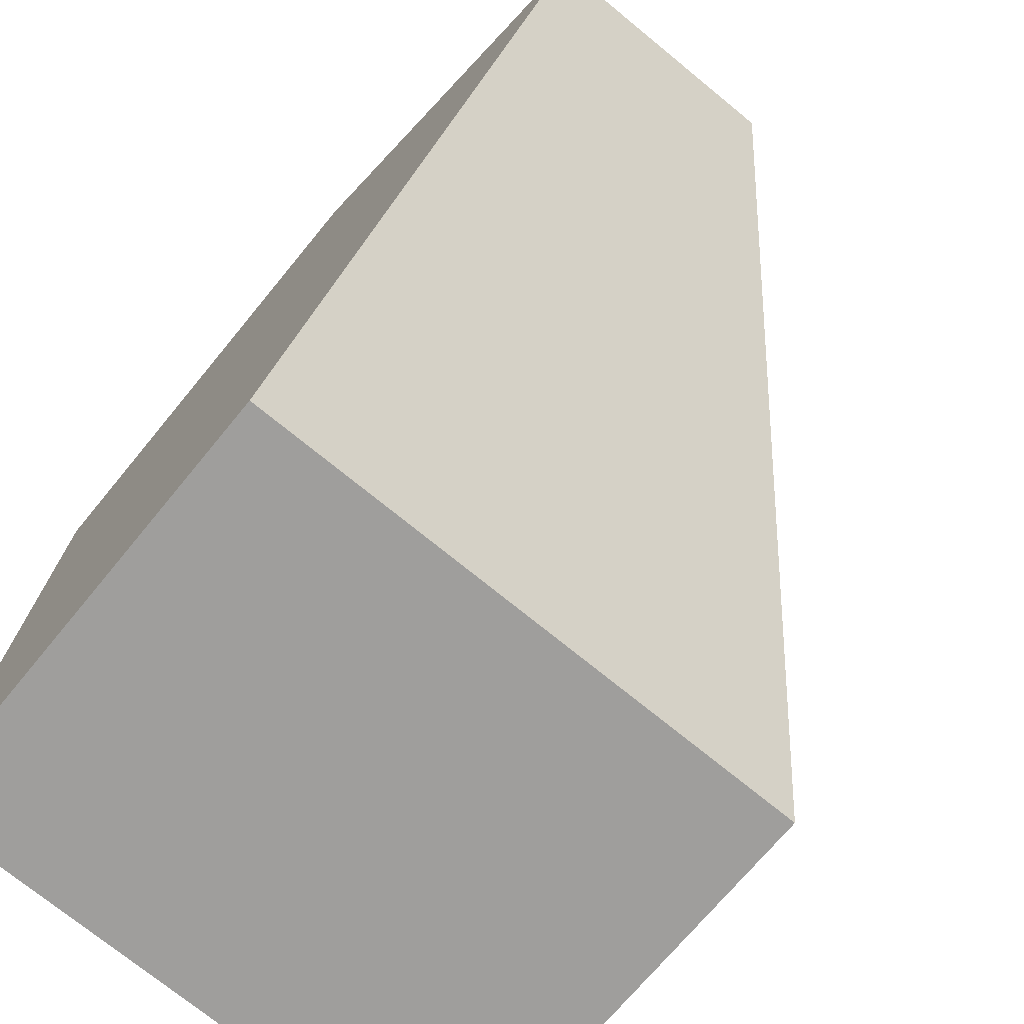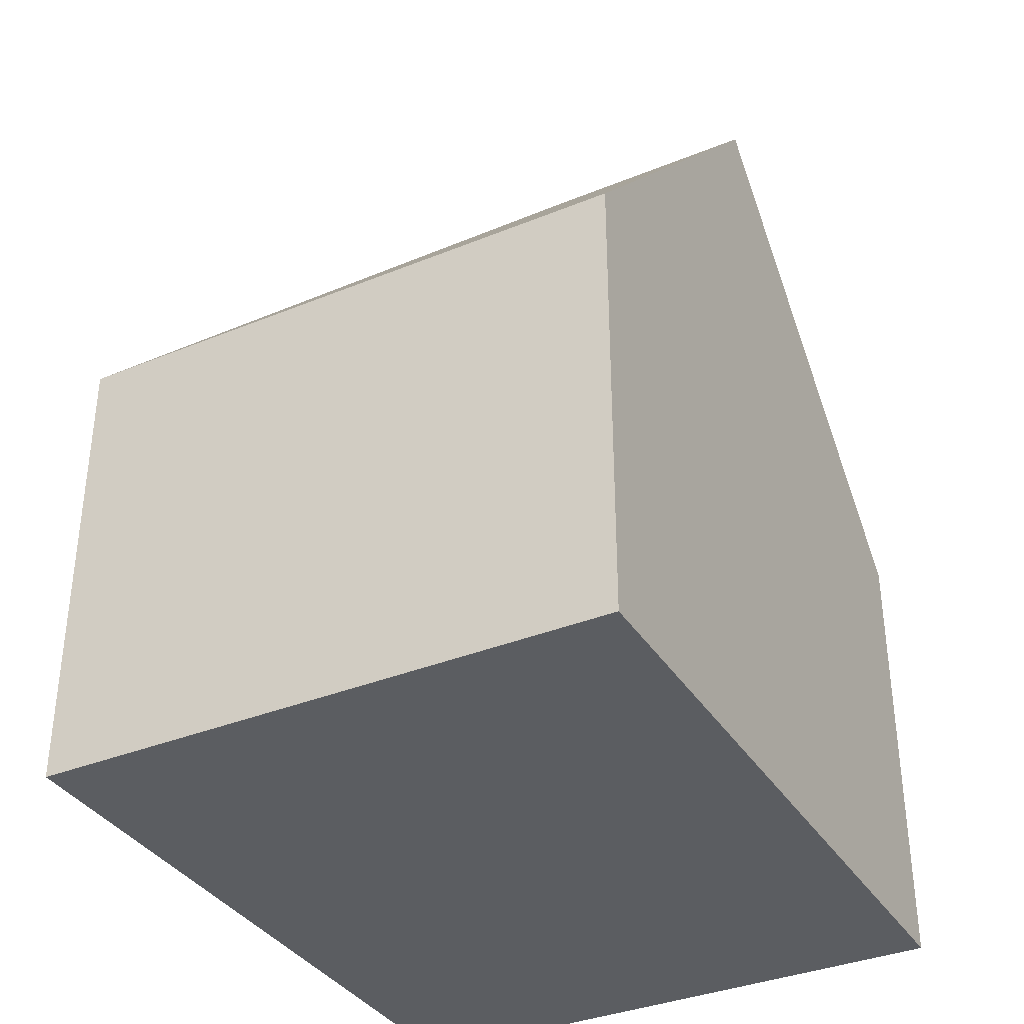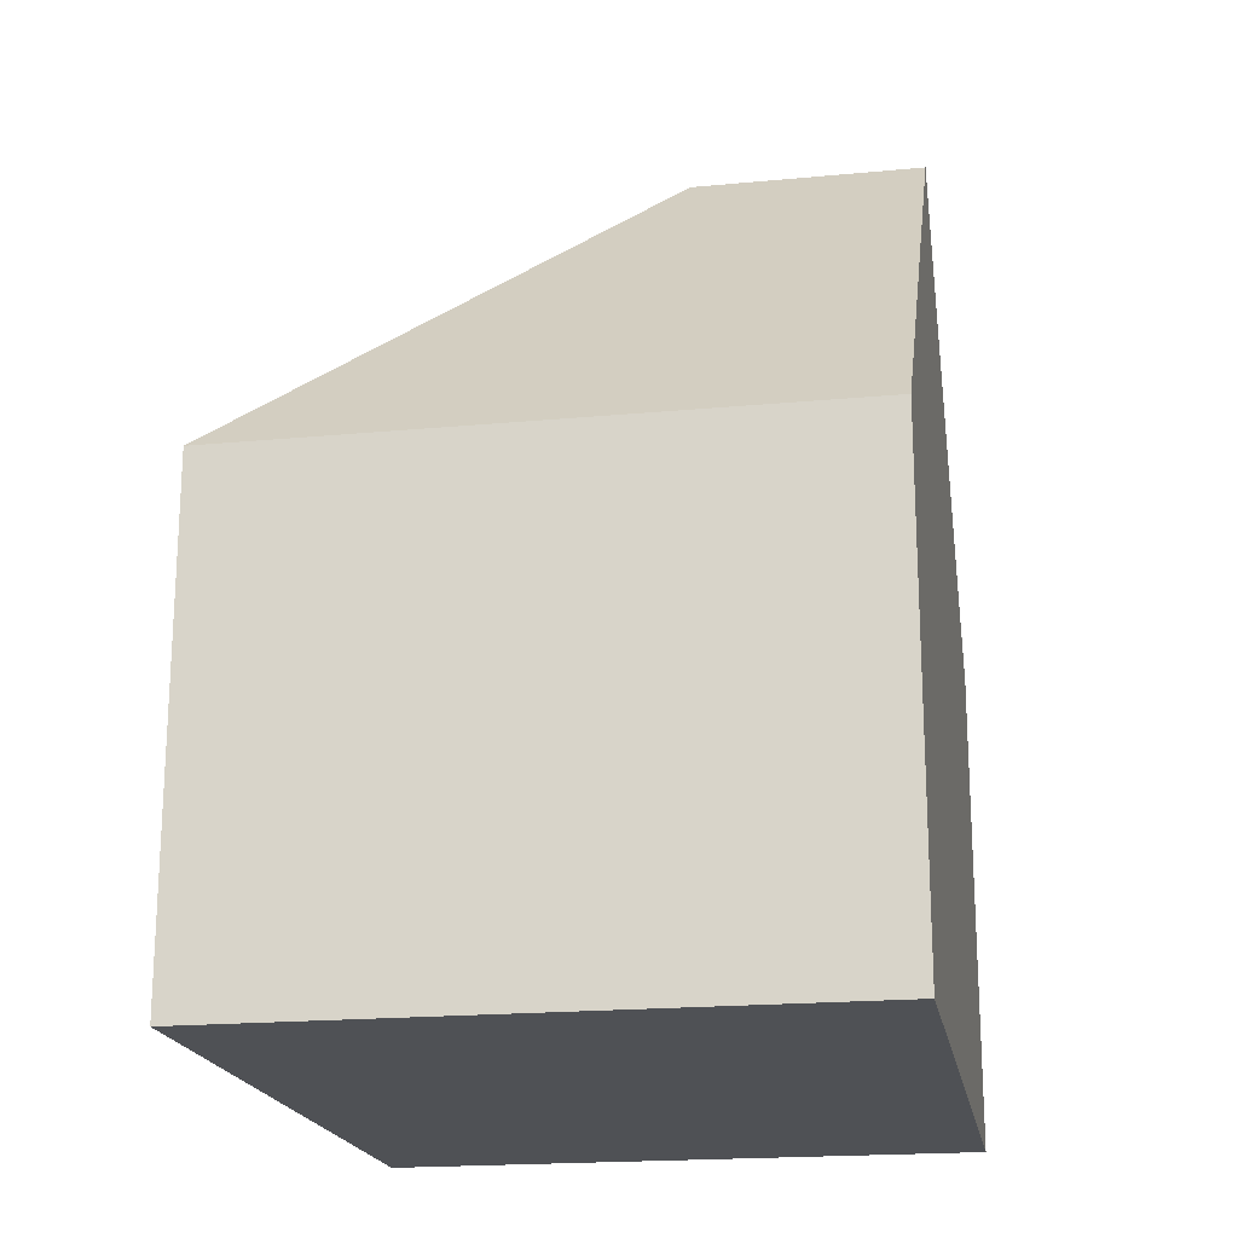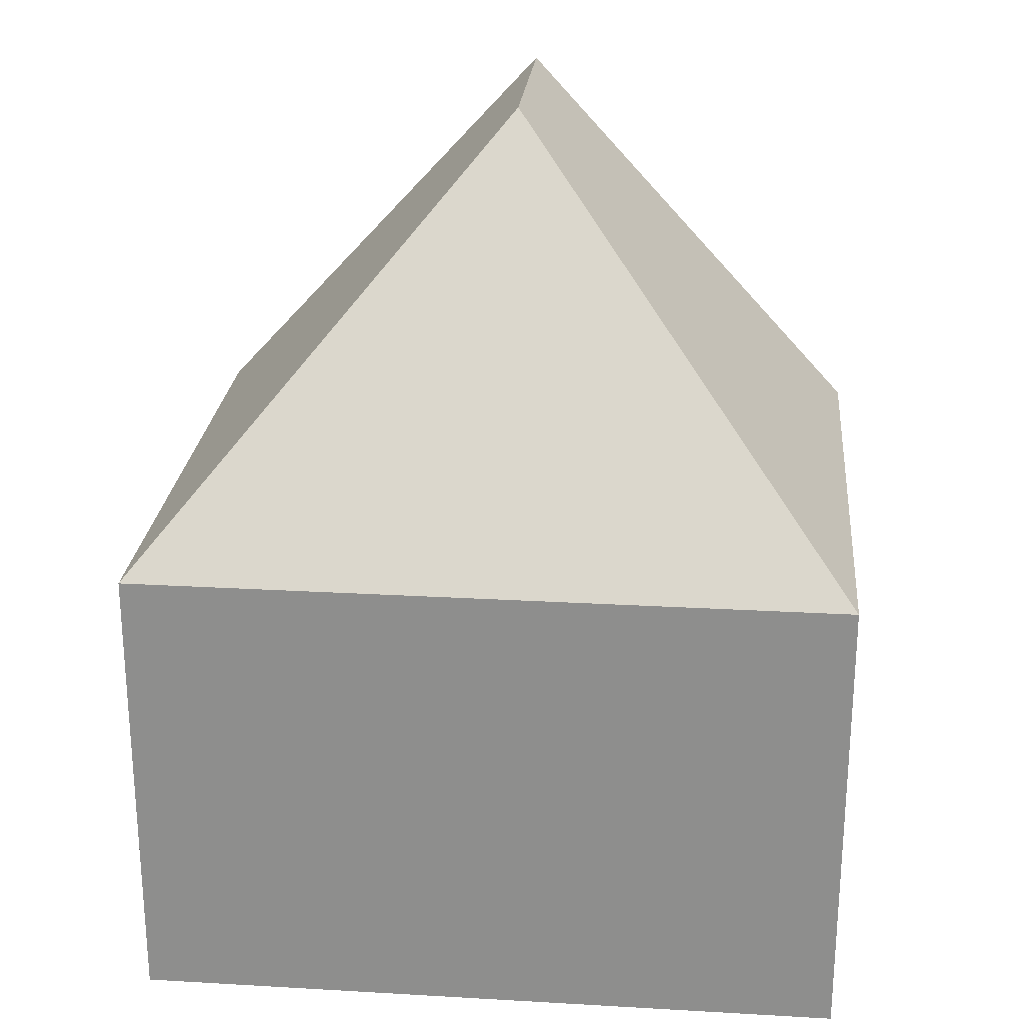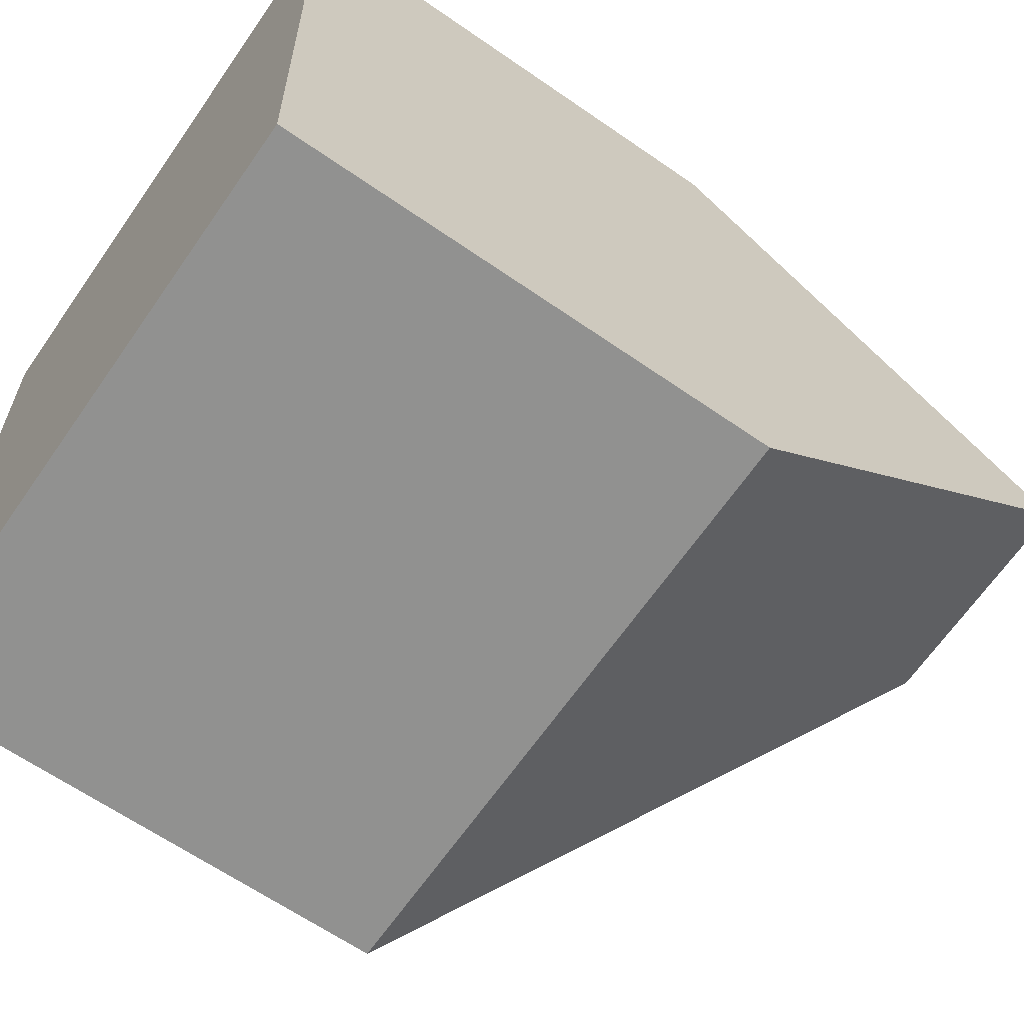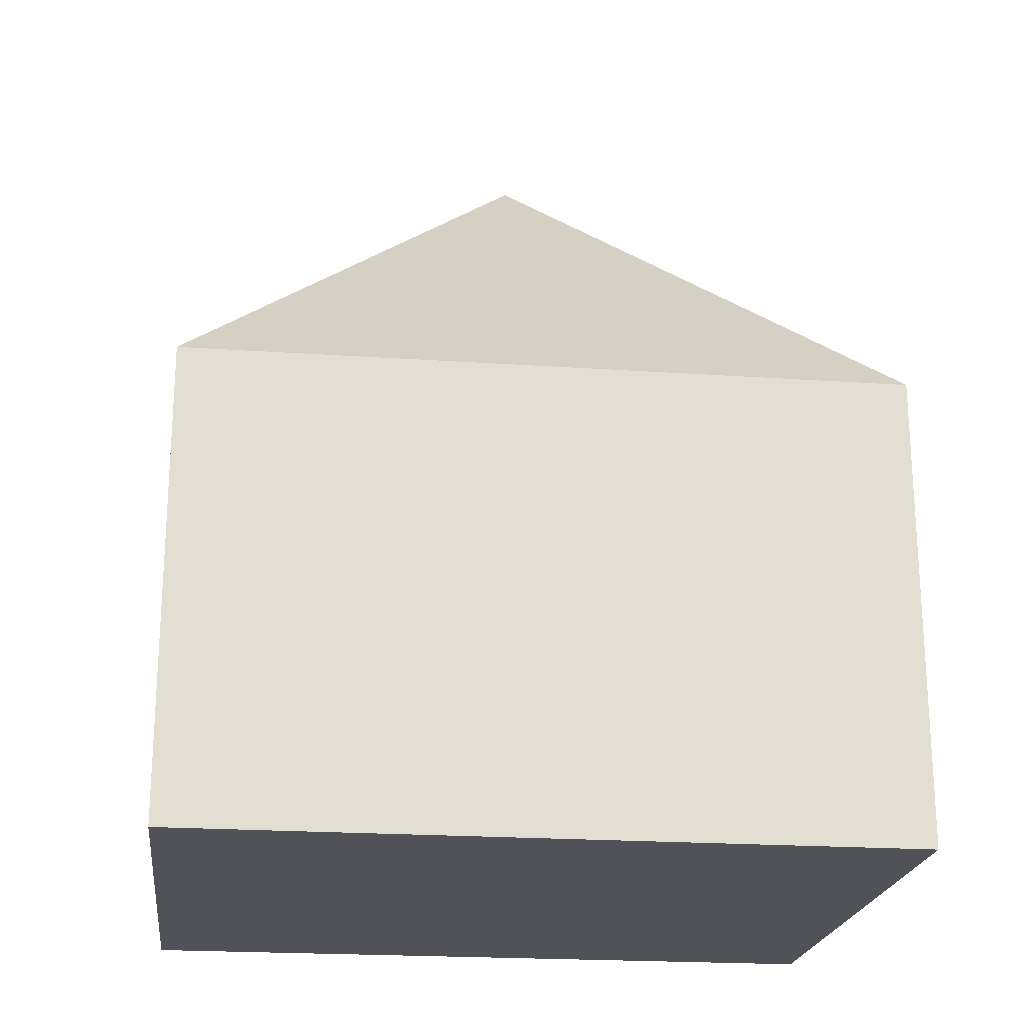
<metadata>
{"format":"obj","ext":"obj","renderer":"f3d","projection":"perspective","resolution":1024,"background":"white","views":[{"elev":-69.9,"azim":140.8,"up":"+Z"},{"elev":-36.0,"azim":25.9,"up":"+Y"},{"elev":-19.6,"azim":7.8,"up":"+Y"},{"elev":24.4,"azim":-86.8,"up":"+Y"},{"elev":-64.0,"azim":55.0,"up":"+Z"},{"elev":-21.5,"azim":-99.2,"up":"+Y"}]}
</metadata>
<code>
v  8.064 6.213 -9.211
v  4.939 11.39 -4.57
v  7.88 11.39 -4.457
v  0.368 6.213 -9.509
v  7.696 6.213 0.298
v  0 6.213 3.804e-16
v  7.696 -1.825e-17 0.298
v  7.88 2.729e-16 -4.457
v  8.064 5.64e-16 -9.211
v  0.368 5.823e-16 -9.509
v  0 0 0
g defaultobject
f 1 2 3
f 2 1 4
f 2 5 3
f 5 2 6
f 2 4 6
f 5 1 3
f 1 5 7
f 1 7 8
f 1 8 9
f 9 4 1
f 4 9 10
f 10 6 4
f 6 10 11
f 11 5 6
f 5 11 7
f 8 10 9
f 10 8 7
f 10 7 11

</code>
